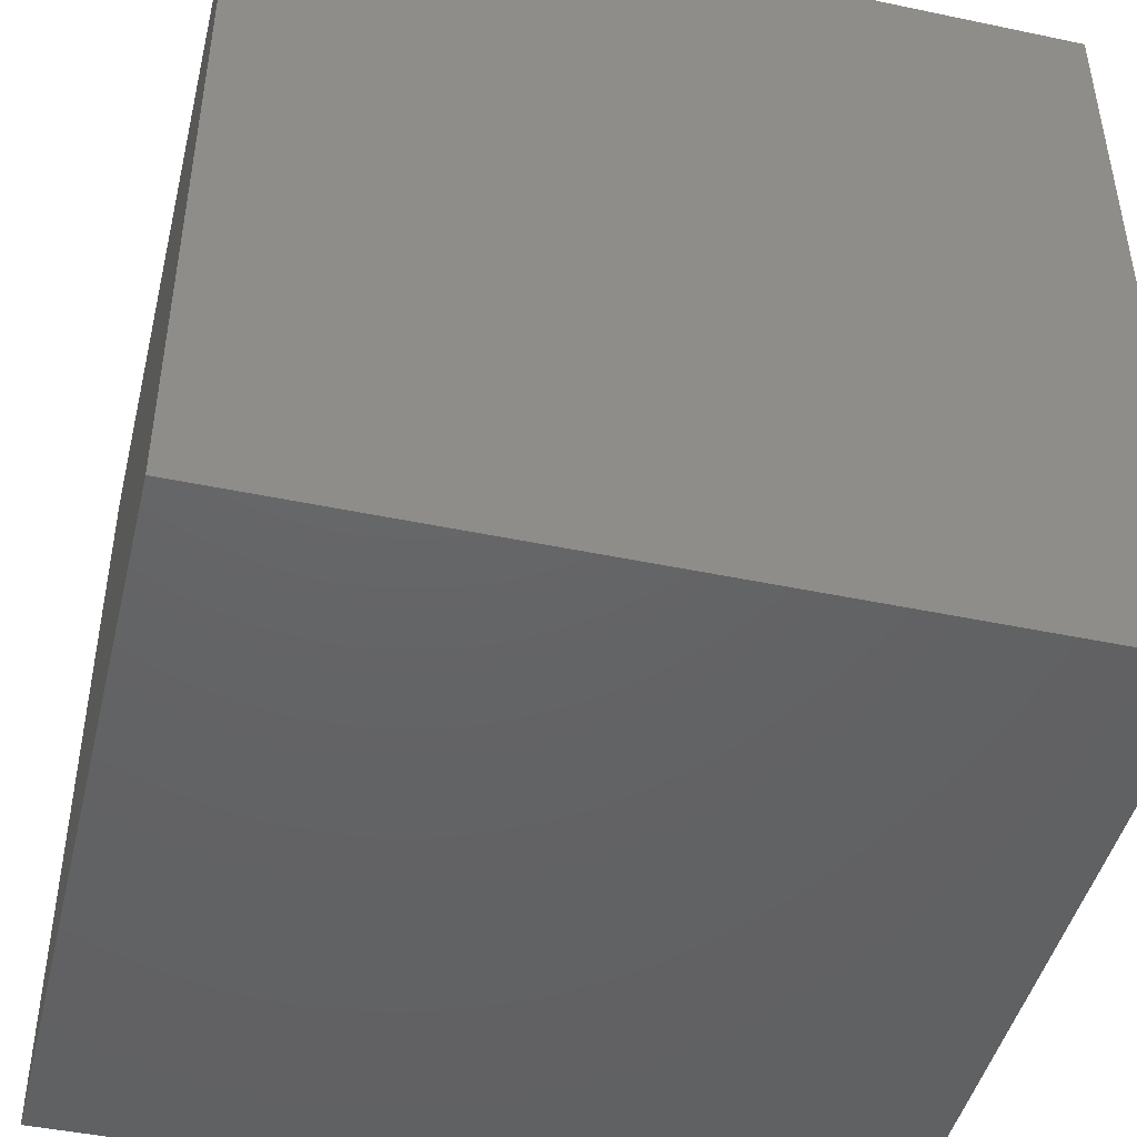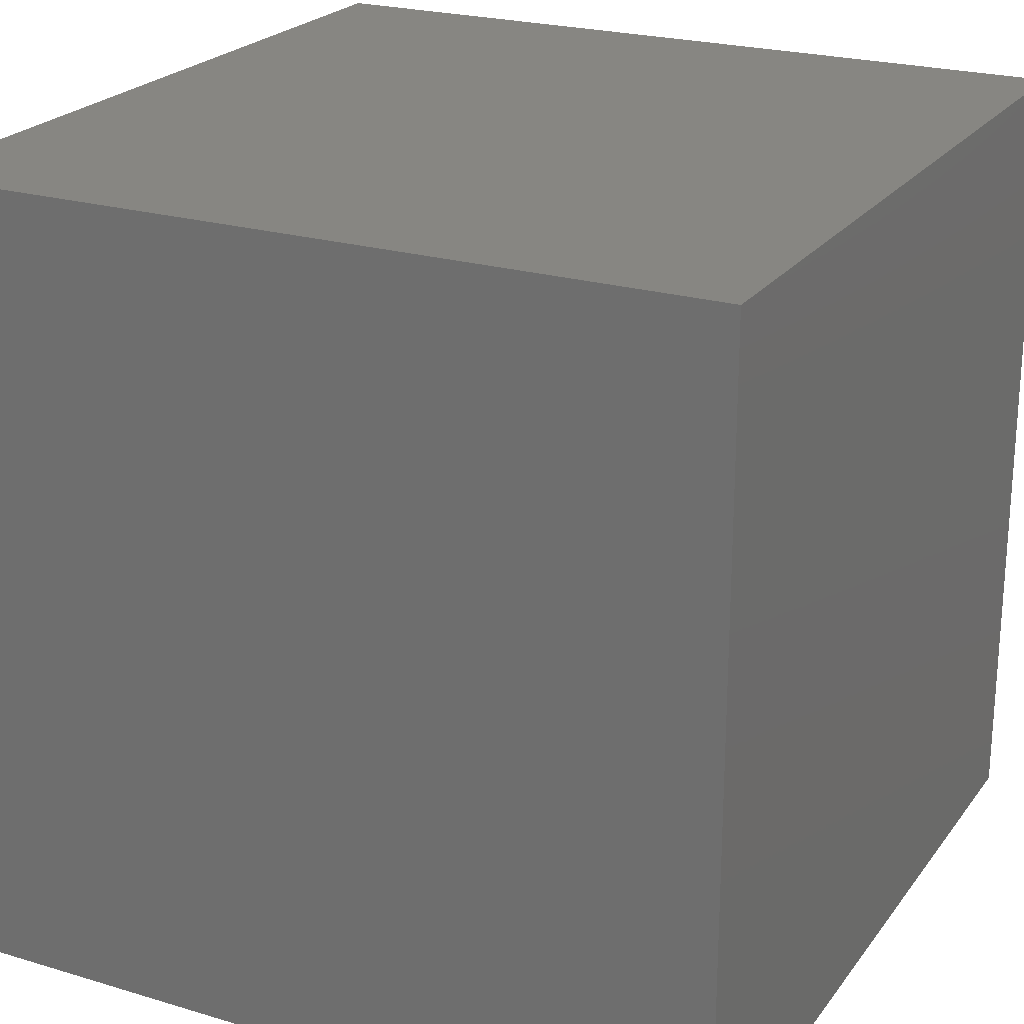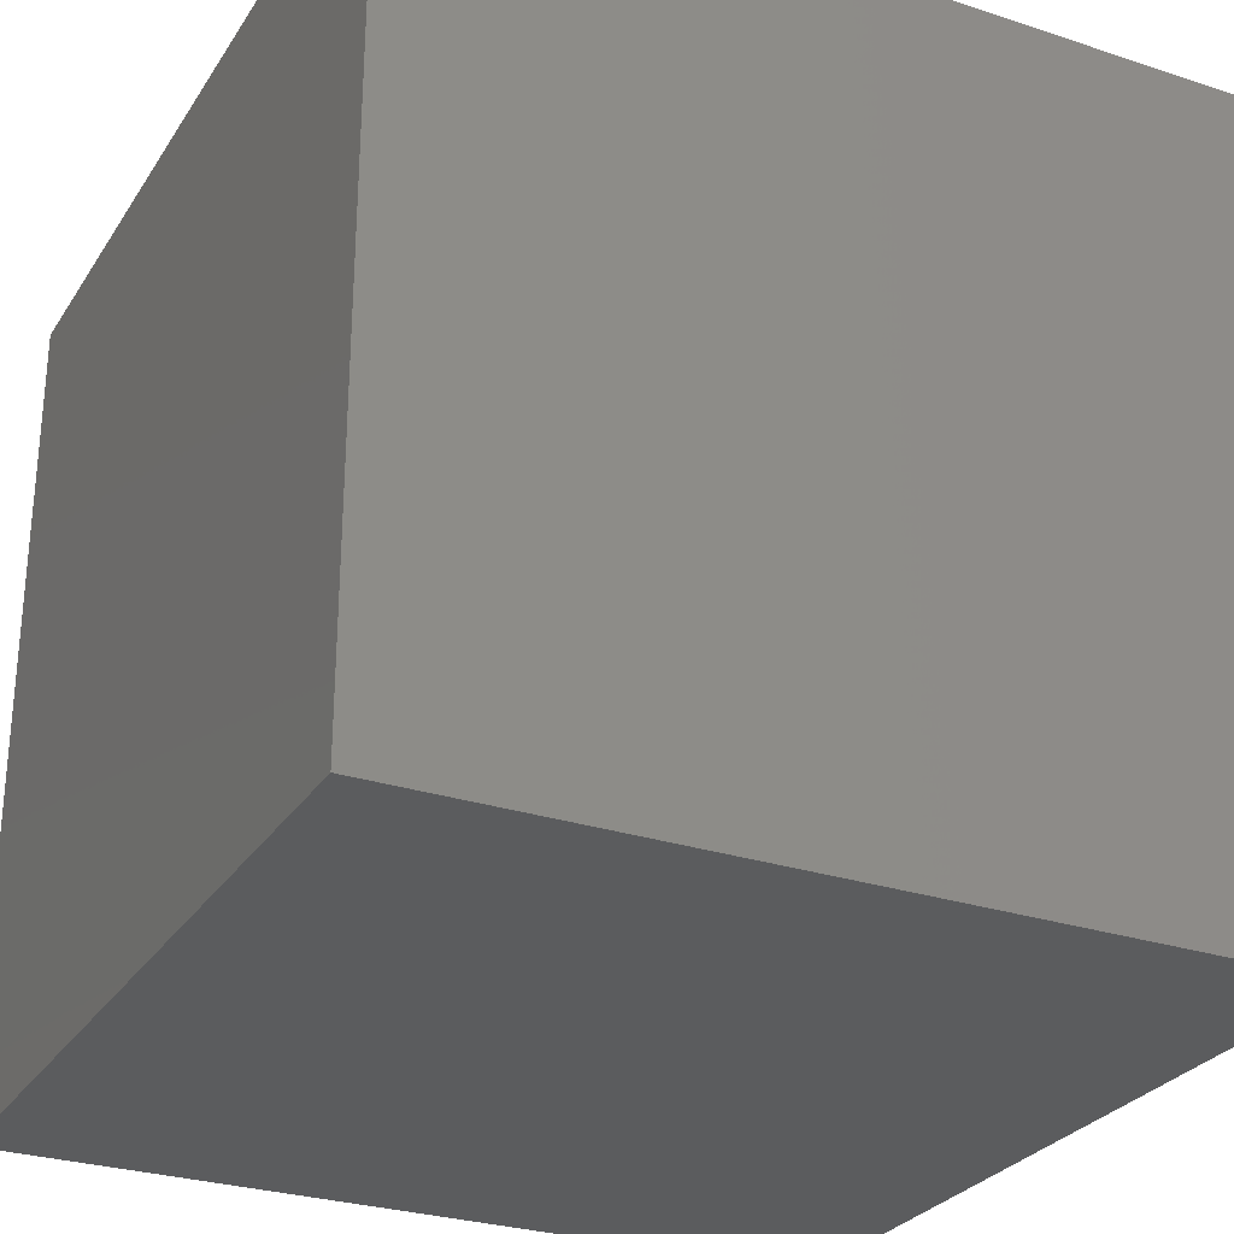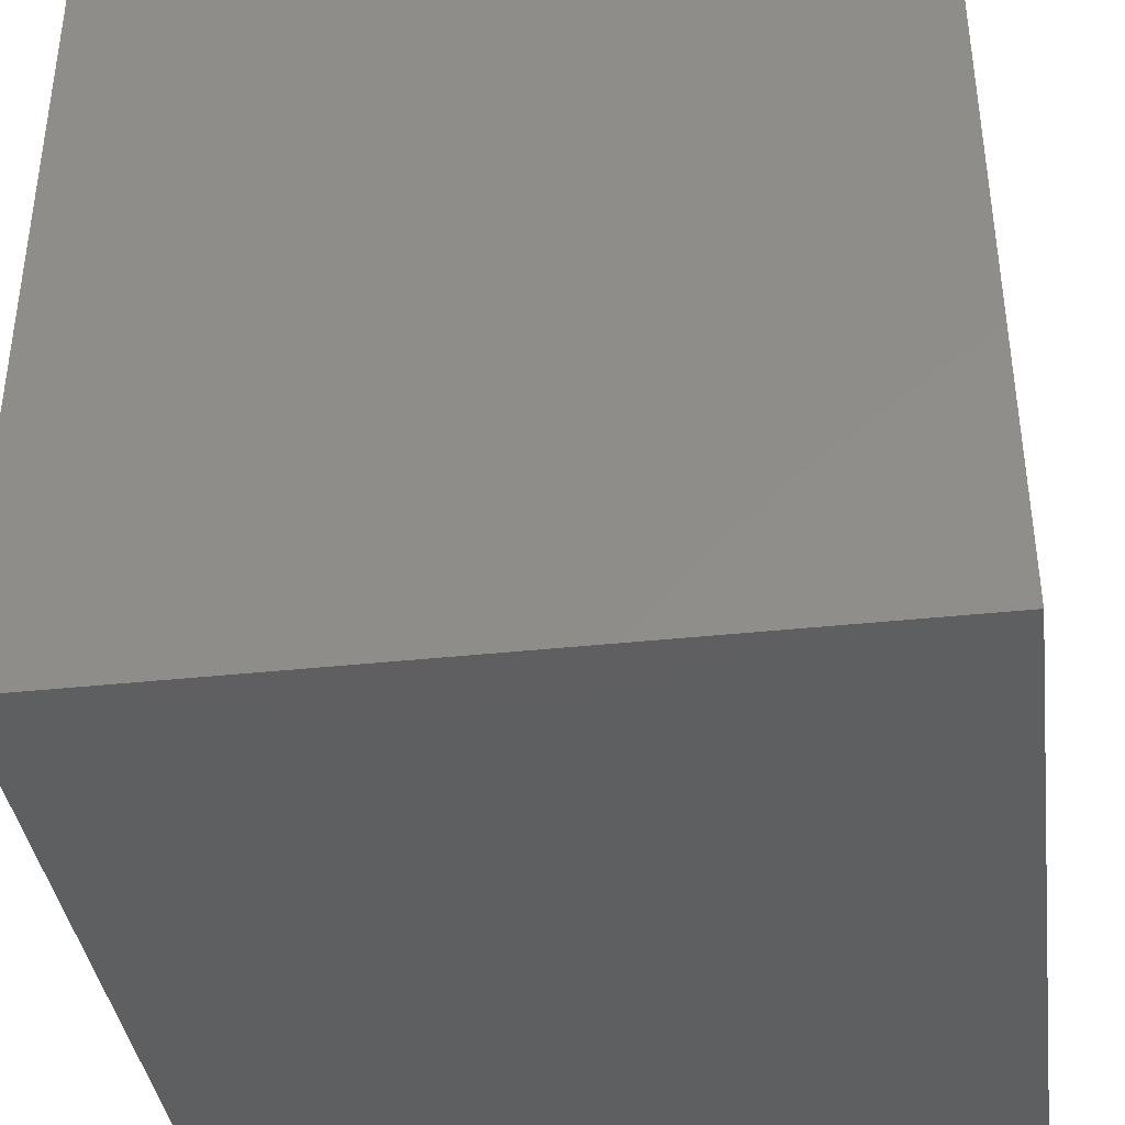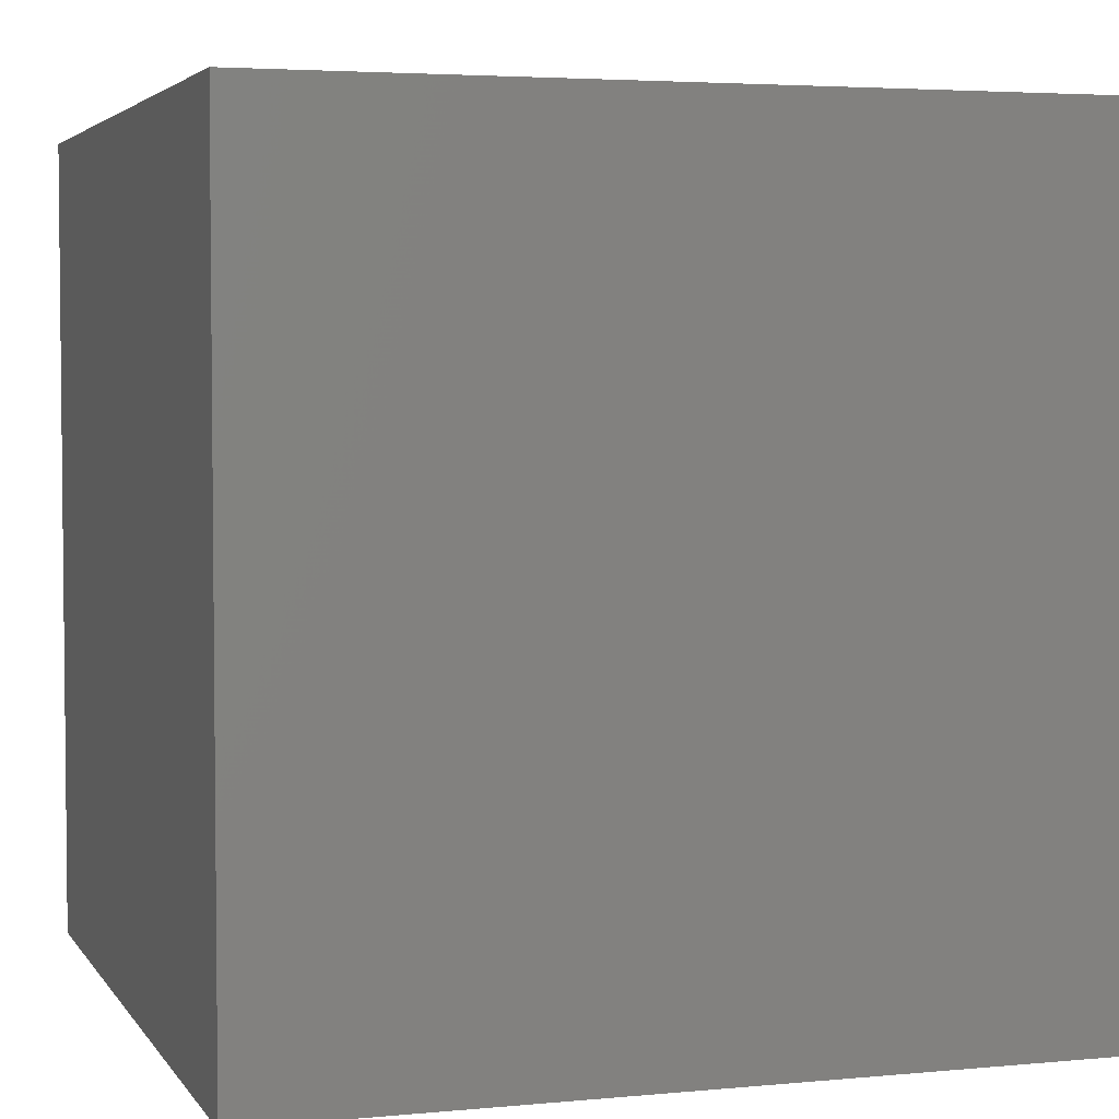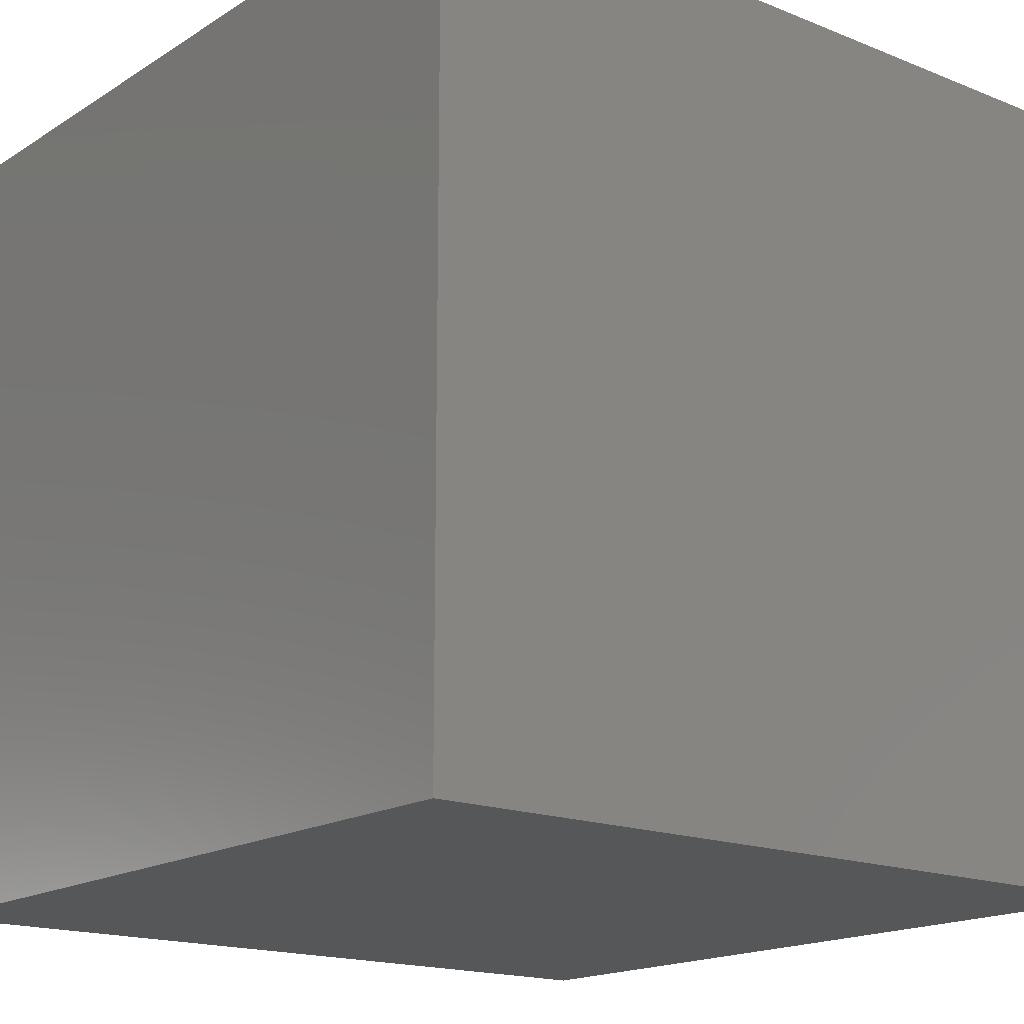
<metadata>
{"format":"stl","ext":"stl","renderer":"f3d","projection":"perspective","resolution":1024,"background":"white","views":[{"elev":-45.6,"azim":-103.6,"up":"+Z"},{"elev":23.0,"azim":-153.0,"up":"+Y"},{"elev":-28.3,"azim":-116.4,"up":"+Z"},{"elev":-38.5,"azim":97.7,"up":"+Y"},{"elev":3.9,"azim":-107.7,"up":"+Y"},{"elev":-17.0,"azim":-38.9,"up":"+Y"}]}
</metadata>
<code>
# stl→obj: 8 verts, 12 faces
v 1 2 2
v 0 2 2
v 1 1 2
v 0 1 2
v 1 1 1
v 0 1 1
v 1 2 1
v 0 2 1
f 1 2 3
f 3 2 4
f 5 6 7
f 7 6 8
f 4 6 3
f 3 6 5
f 2 8 4
f 4 8 6
f 1 7 2
f 2 7 8
f 3 5 1
f 1 5 7

</code>
